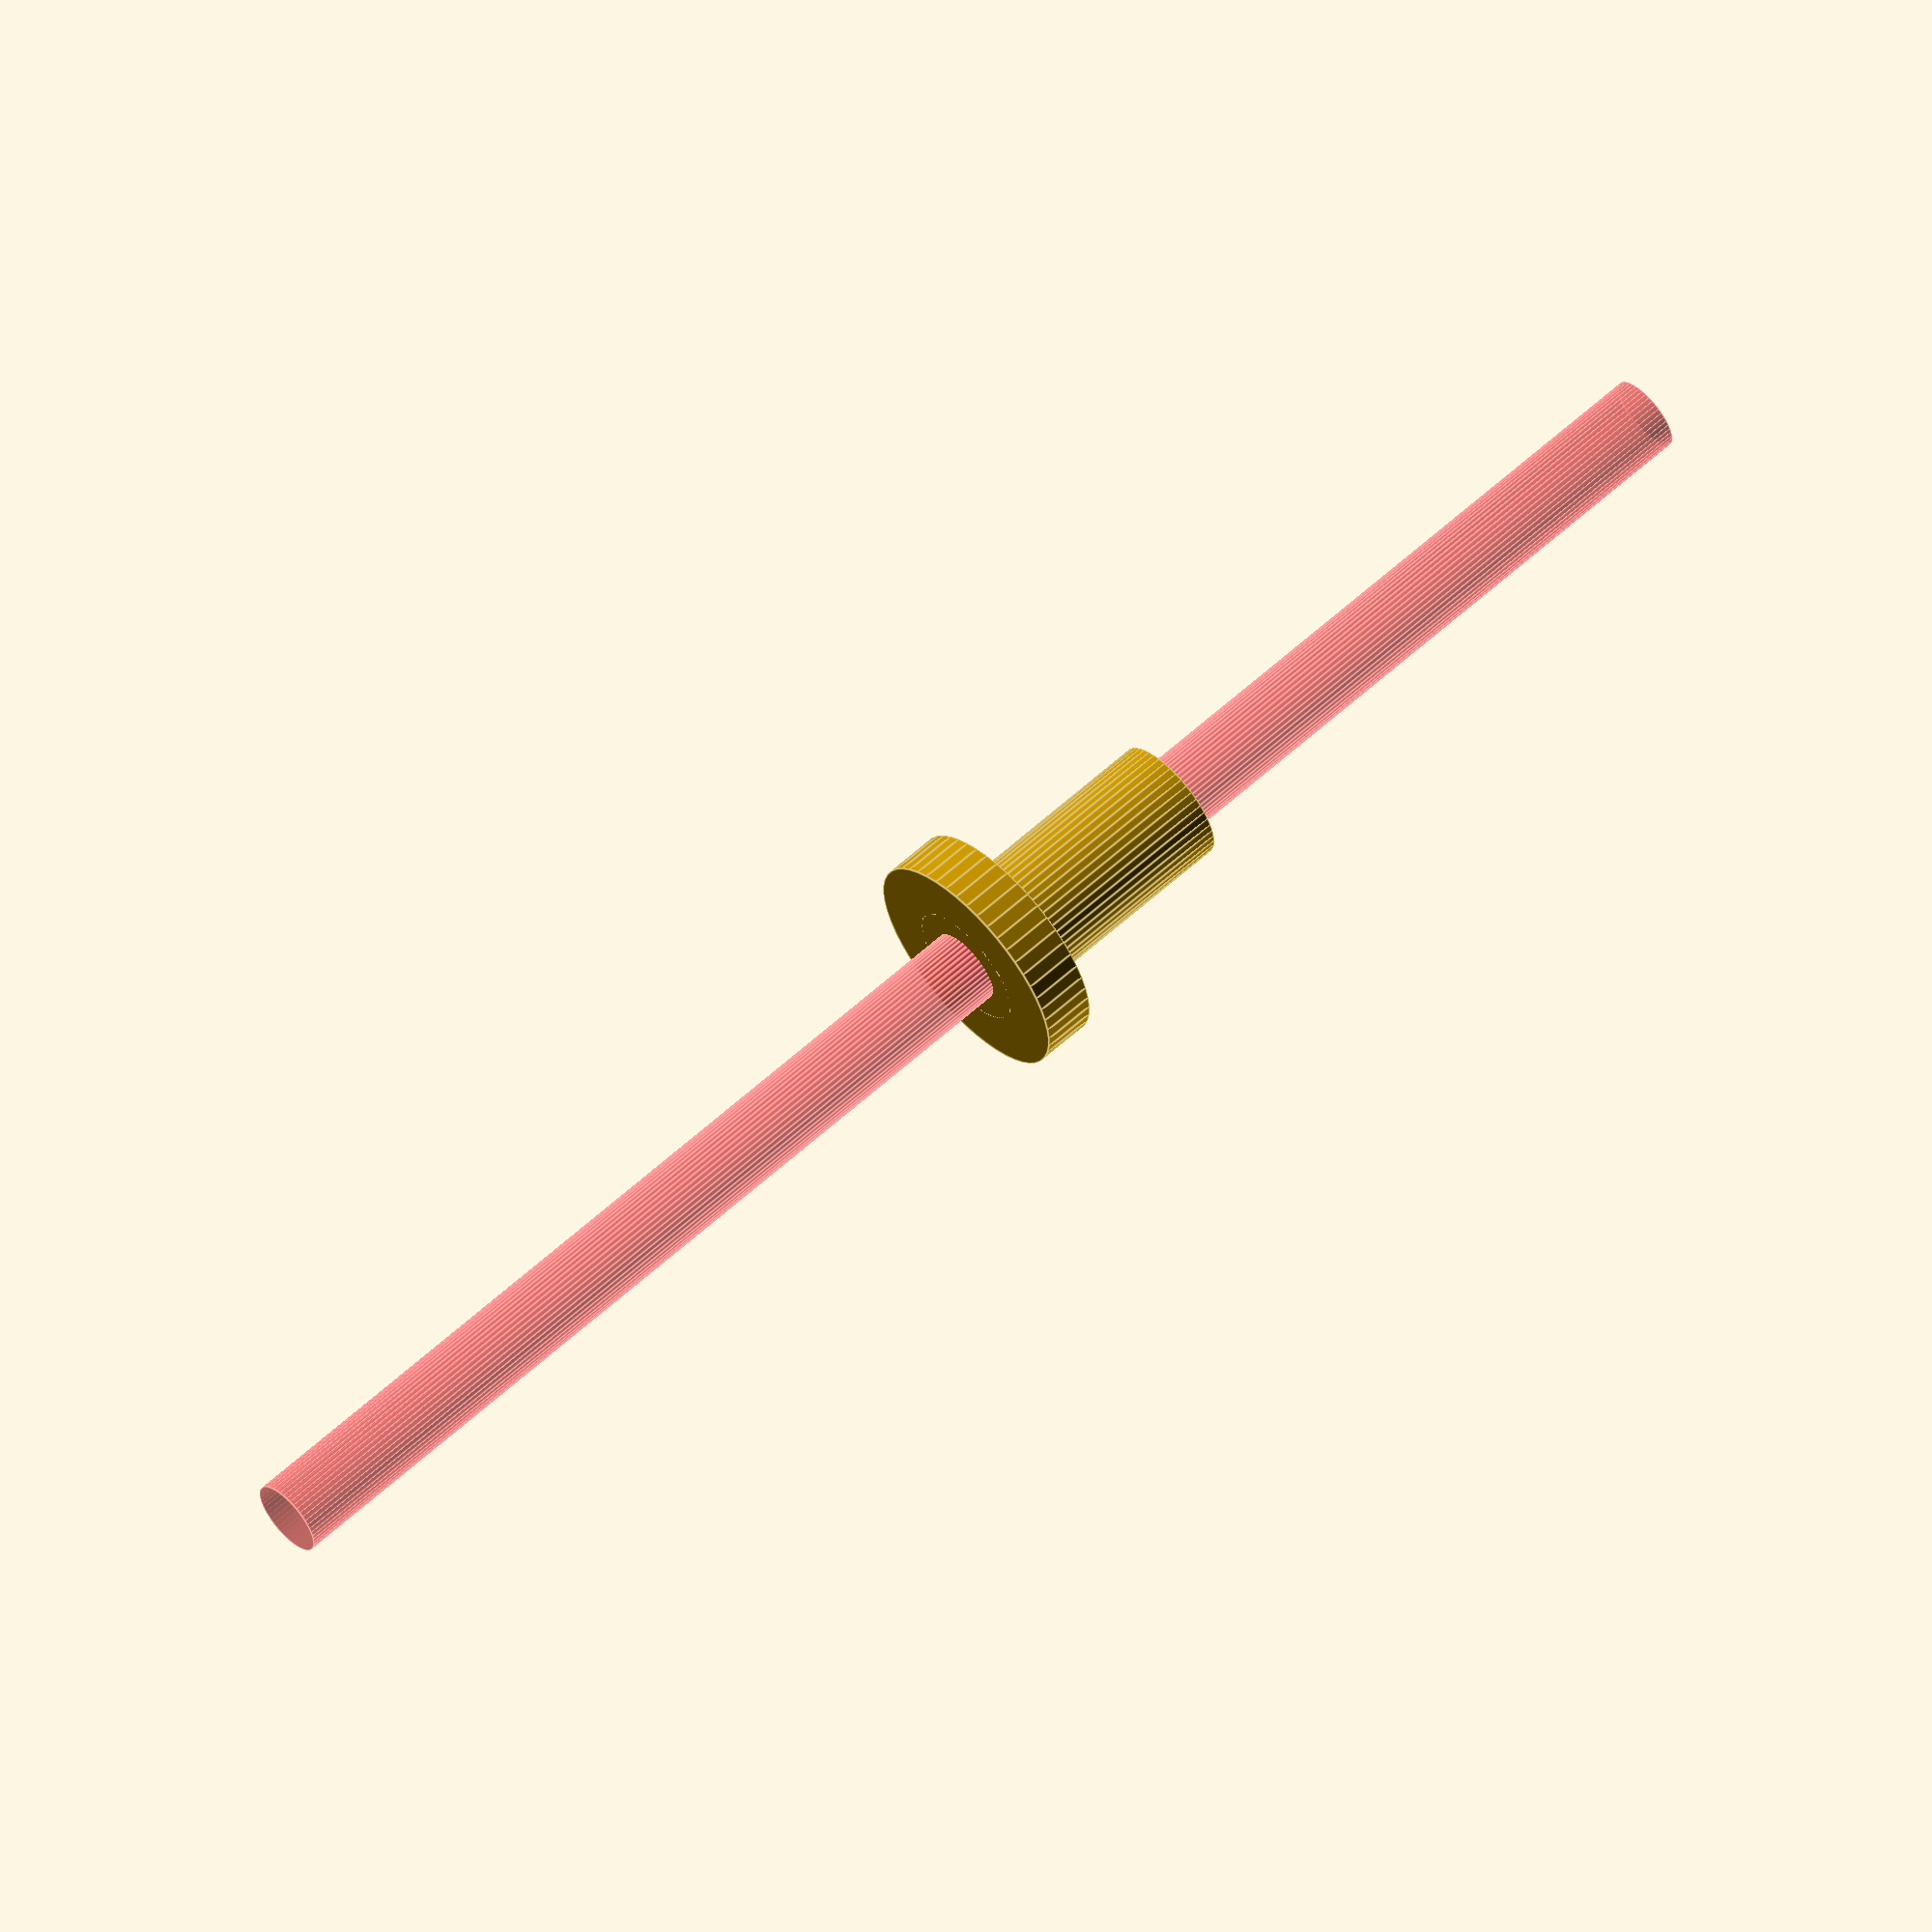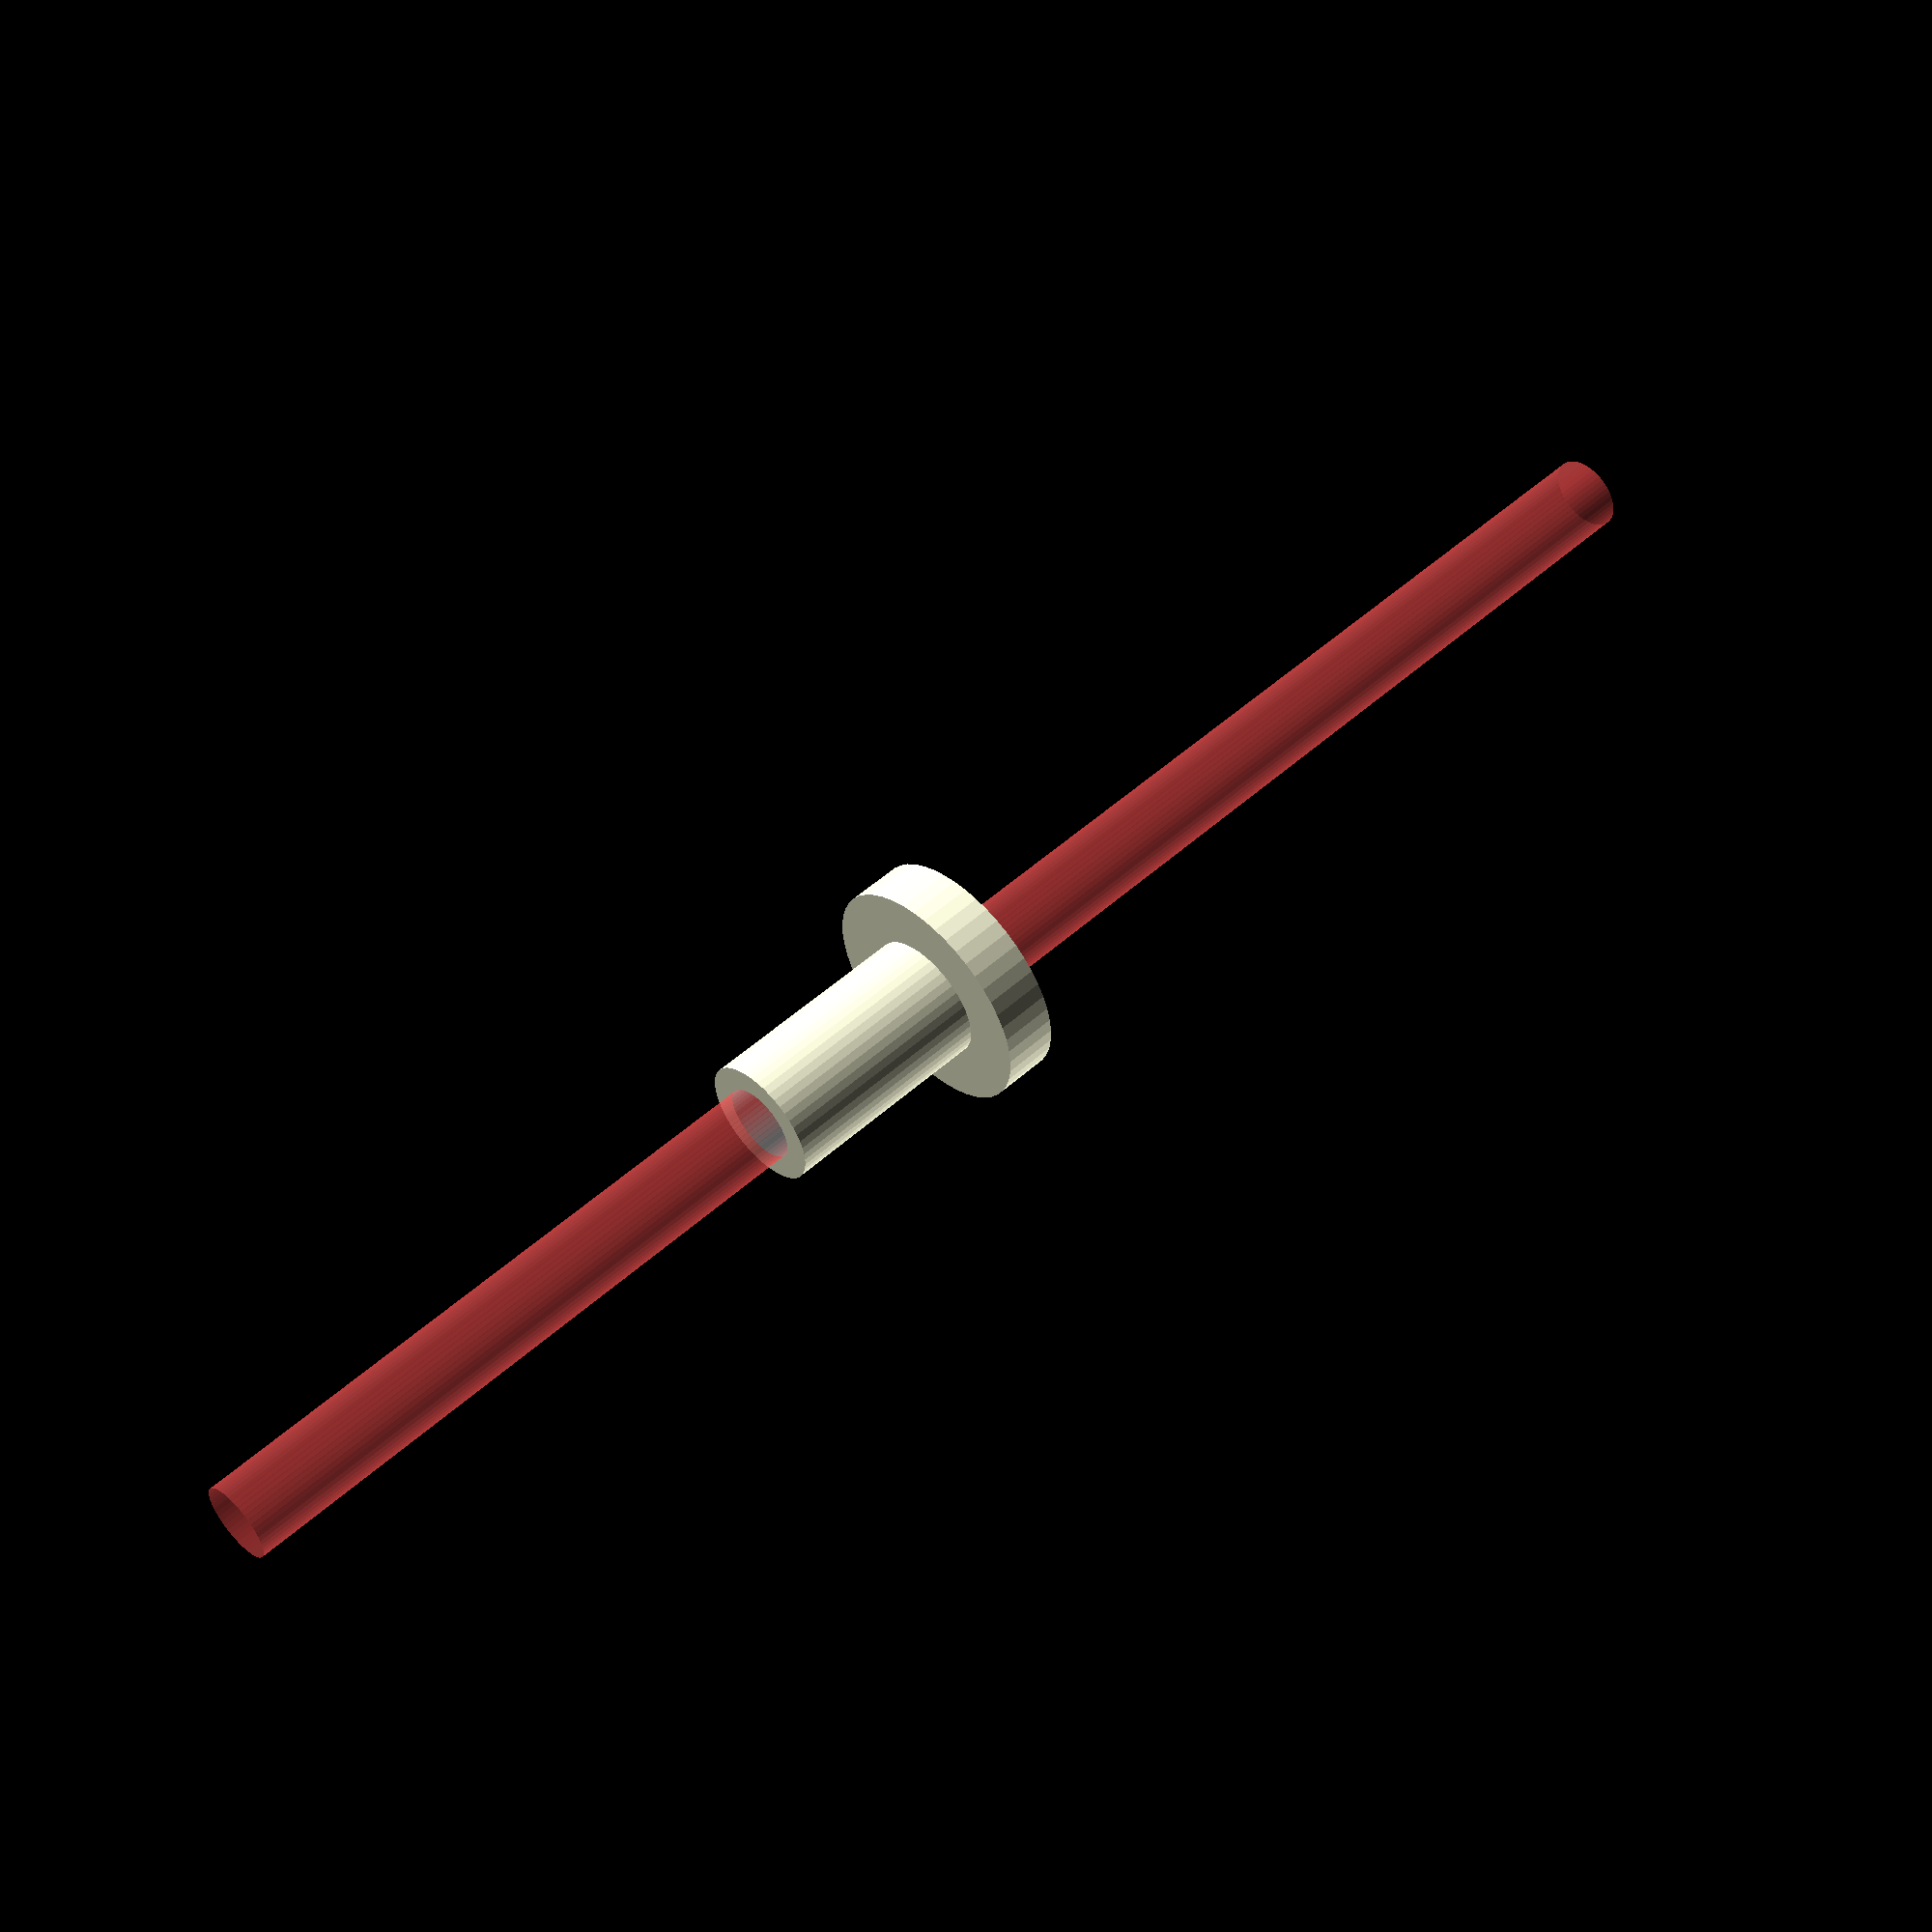
<openscad>
$fn = 50;


difference() {
	union() {
		translate(v = [0, 0, -30.0000000000]) {
			cylinder(h = 30, r = 7);
		}
		translate(v = [0, 0, -6.0000000000]) {
			cylinder(h = 6, r = 13);
		}
	}
	union() {
		#translate(v = [0, 0, -100.0000000000]) {
			cylinder(h = 200, r = 4.2500000000);
		}
	}
}
</openscad>
<views>
elev=300.0 azim=212.8 roll=46.8 proj=o view=edges
elev=127.8 azim=184.0 roll=314.0 proj=p view=wireframe
</views>
